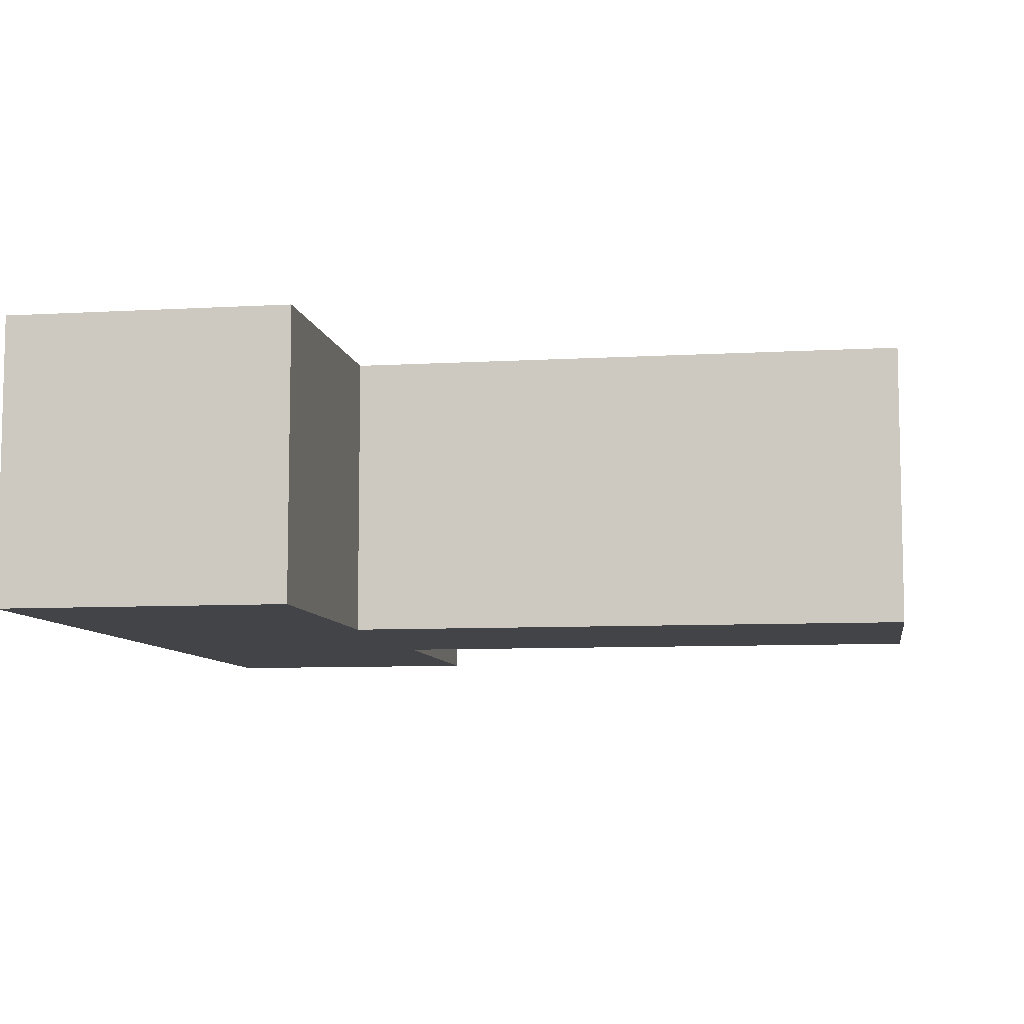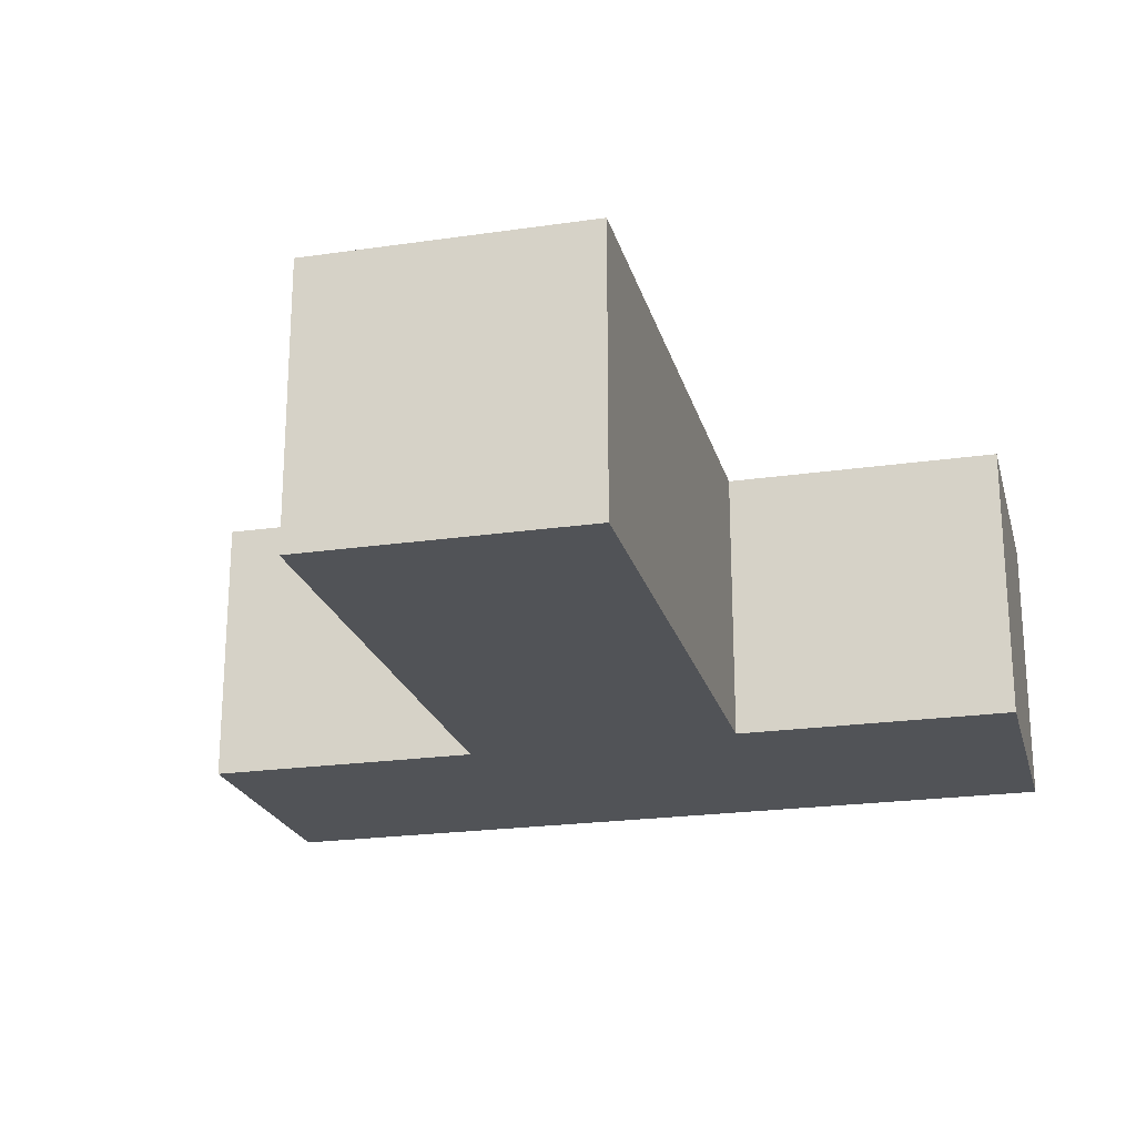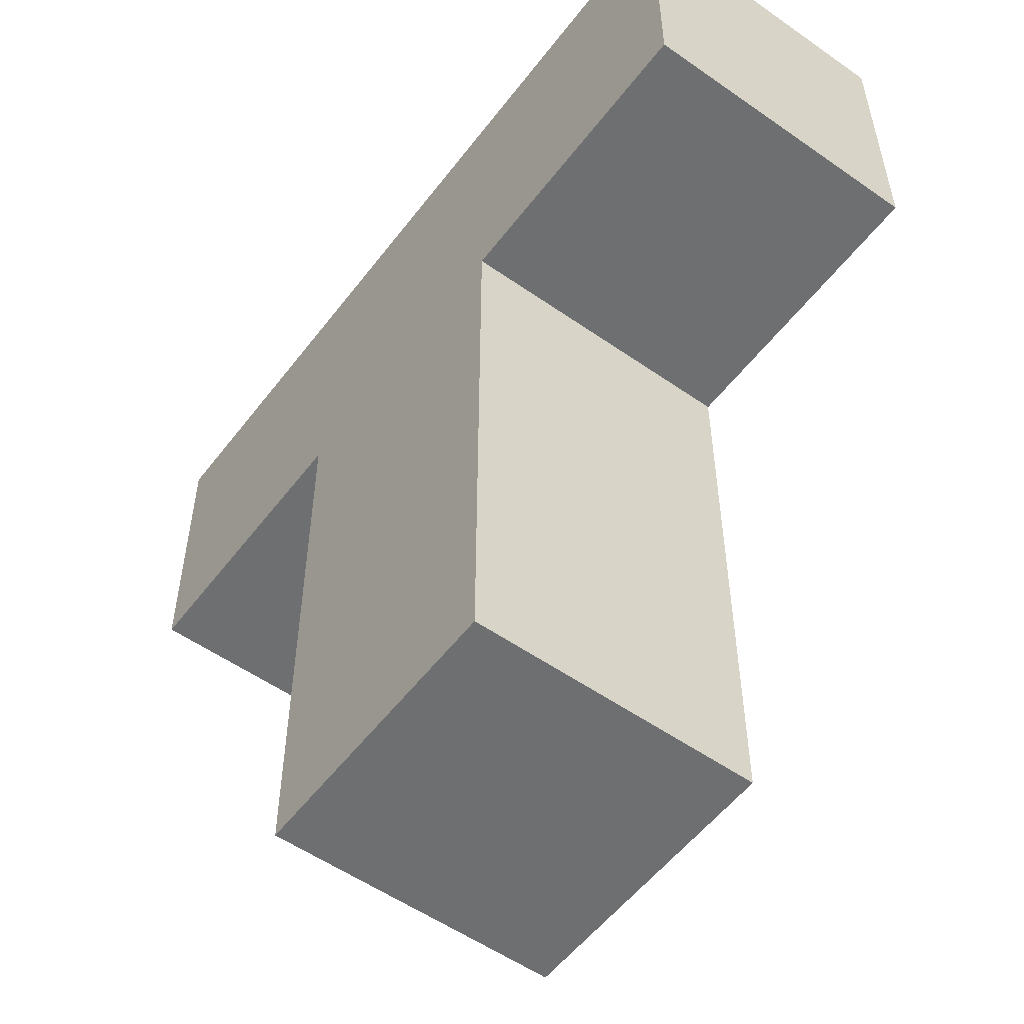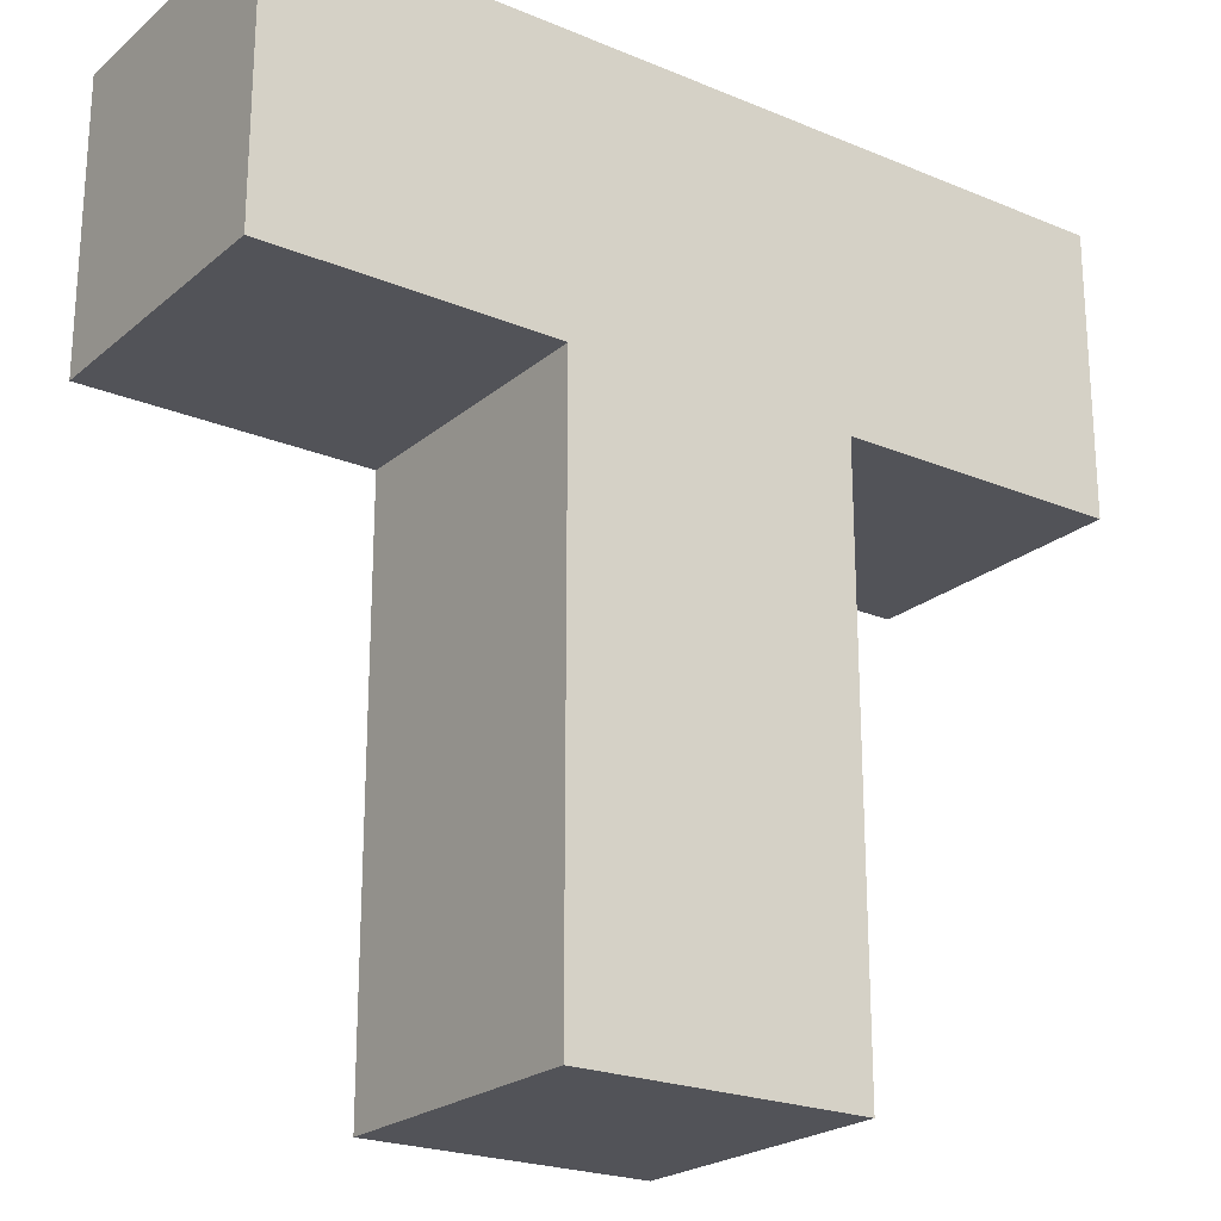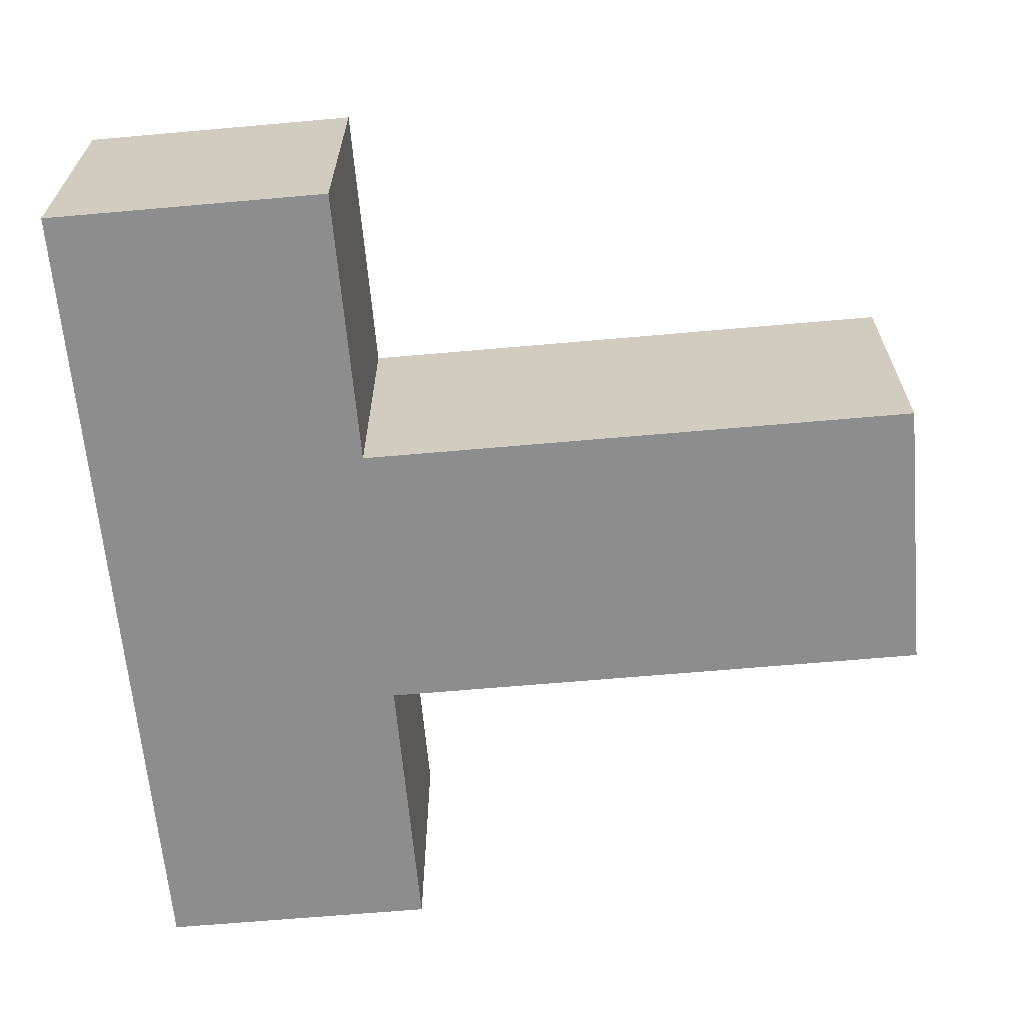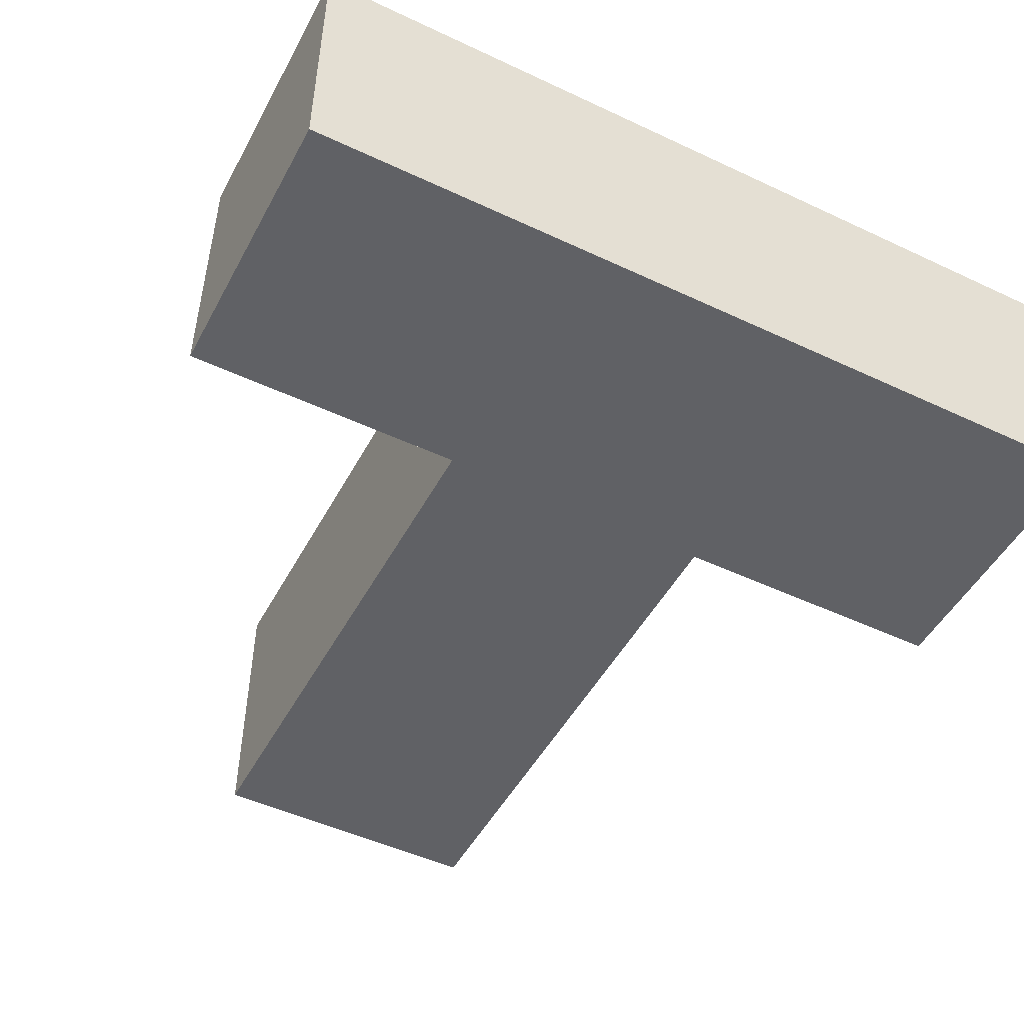
<metadata>
{"format":"obj","ext":"obj","renderer":"f3d","projection":"perspective","resolution":1024,"background":"white","views":[{"elev":-8.0,"azim":-80.8,"up":"+Z"},{"elev":-22.1,"azim":14.2,"up":"+Z"},{"elev":-54.5,"azim":53.4,"up":"+Y"},{"elev":-22.6,"azim":144.4,"up":"+Y"},{"elev":-64.6,"azim":-84.9,"up":"+Z"},{"elev":-49.2,"azim":152.5,"up":"+Z"}]}
</metadata>
<code>
v 1 0 0
v 1 0 1
v 2 0 0
v 2 0 1
v 2 2 0
v 2 2 1
v 3 2 0
v 3 2 1
v 3 3 0
v 3 3 1
v 0 3 0
v 0 3 1
v 0 2 0
v 0 2 1
v 1 2 0
v 1 2 1
f 1 3 4
f 1 4 2
f 3 5 6
f 3 6 4
f 5 7 8
f 5 8 6
f 7 9 10
f 7 10 8
f 9 11 12
f 9 12 10
f 11 13 14
f 11 14 12
f 13 15 16
f 13 16 14
f 15 1 2
f 15 2 16
f 1 15 5
f 1 5 3
f 2 4 6
f 2 6 16
f 13 9 7
f 13 11 9
f 14 8 10
f 14 10 12

</code>
